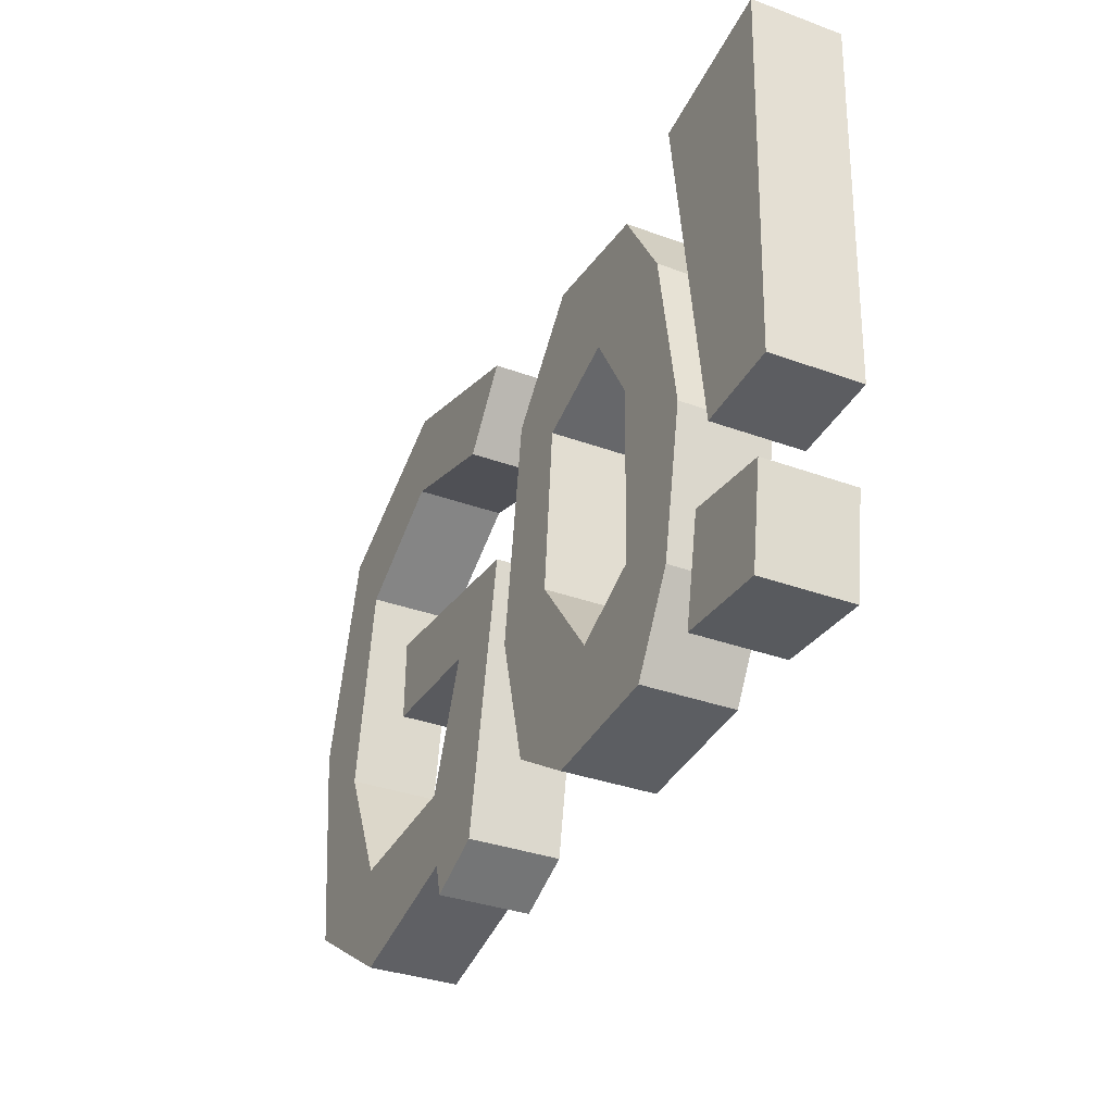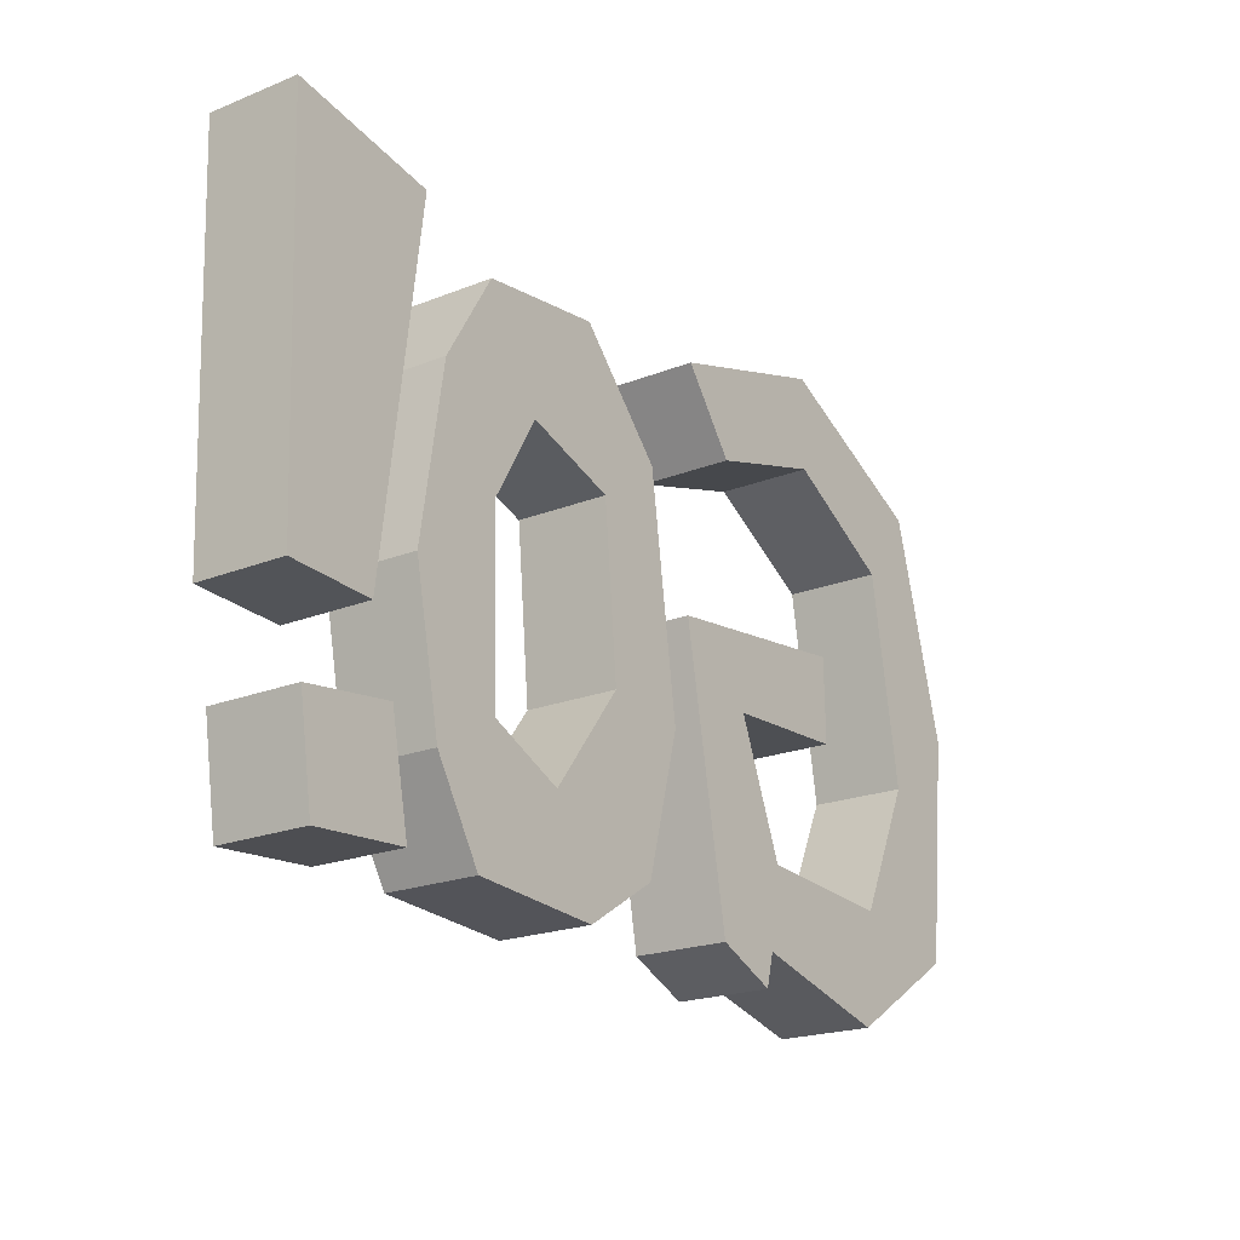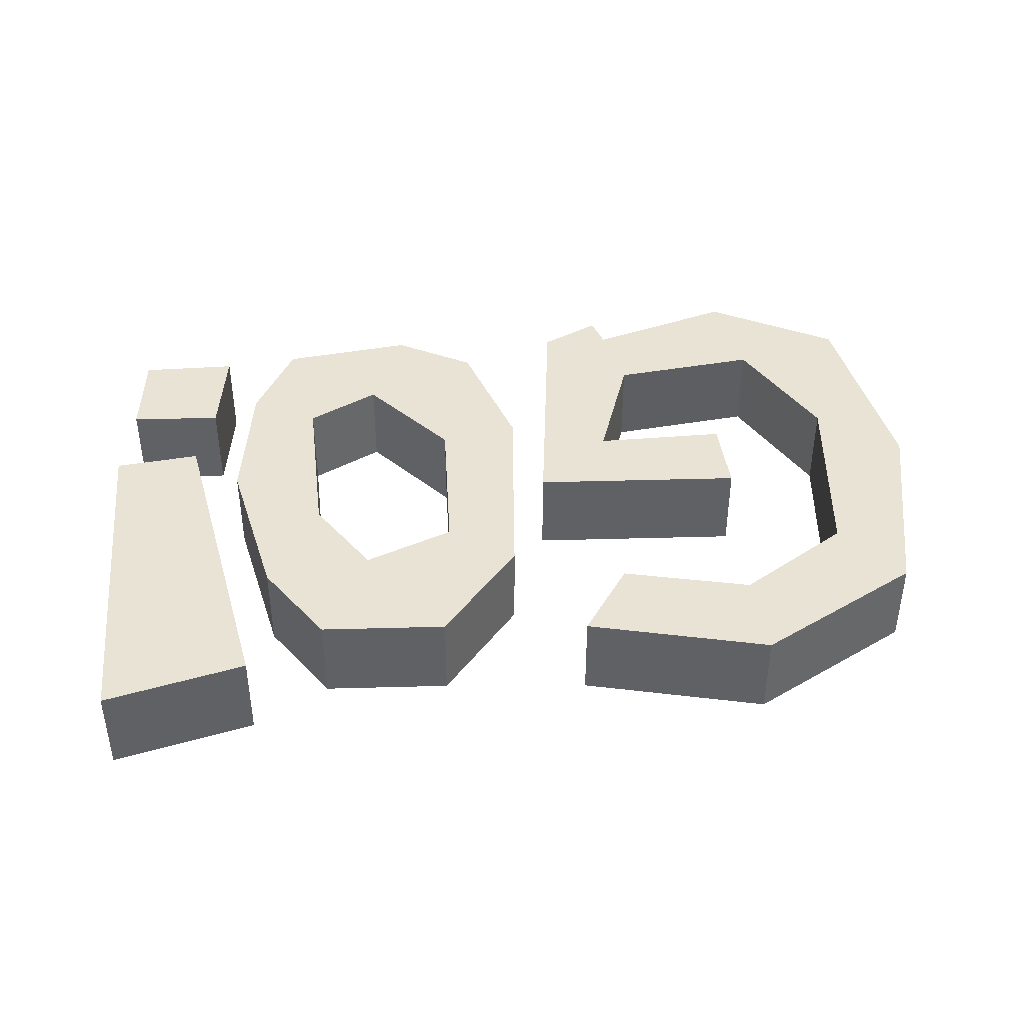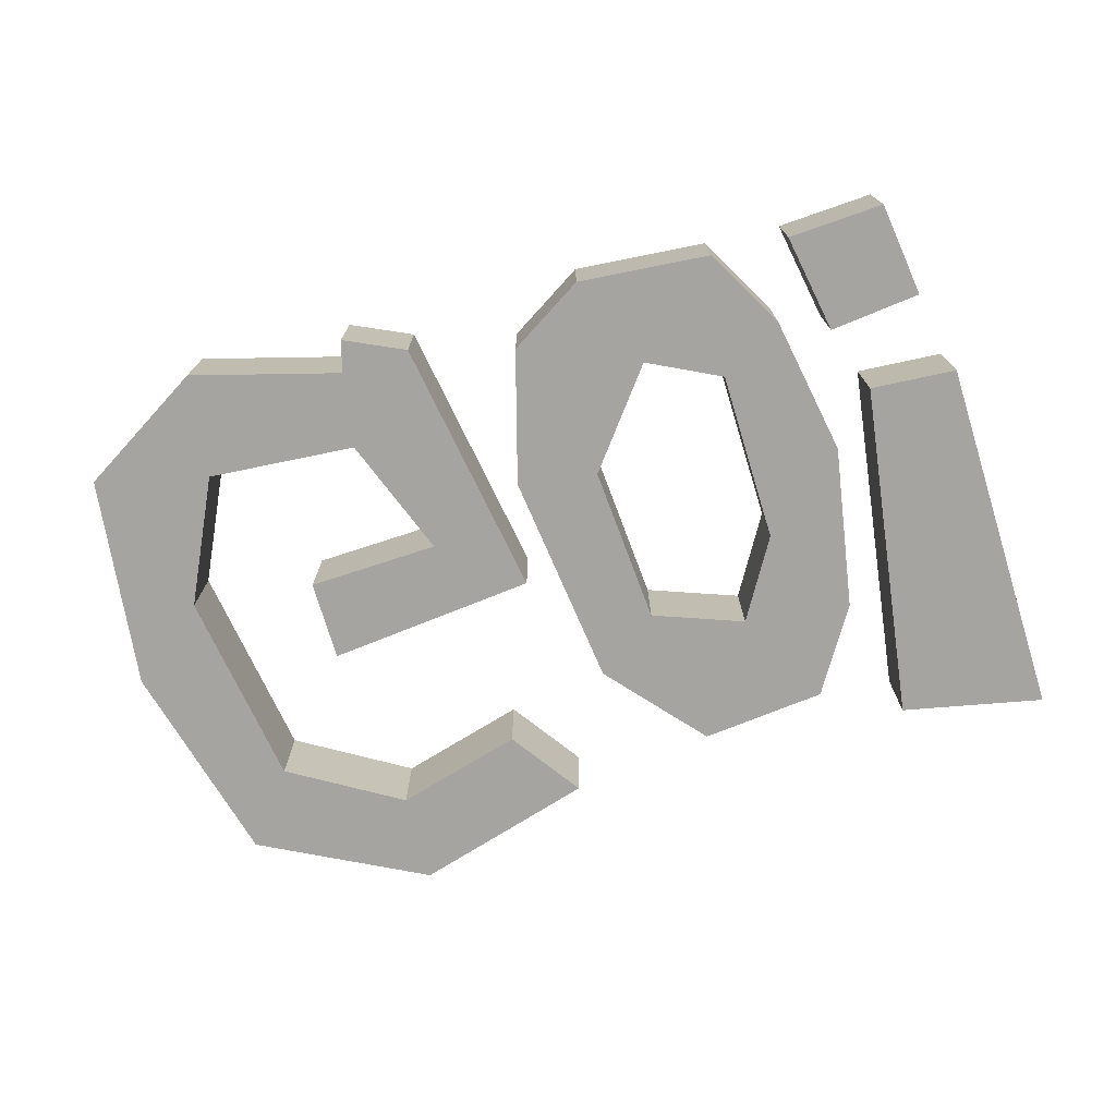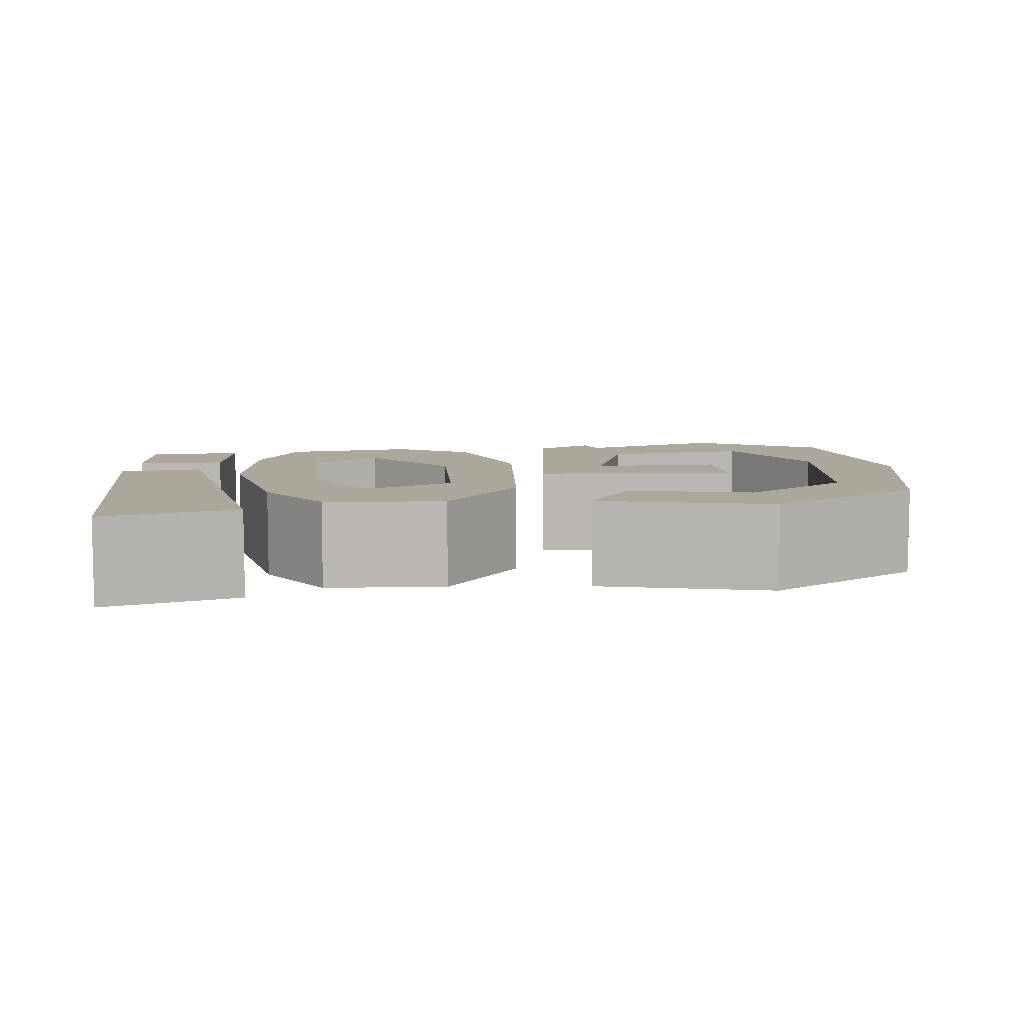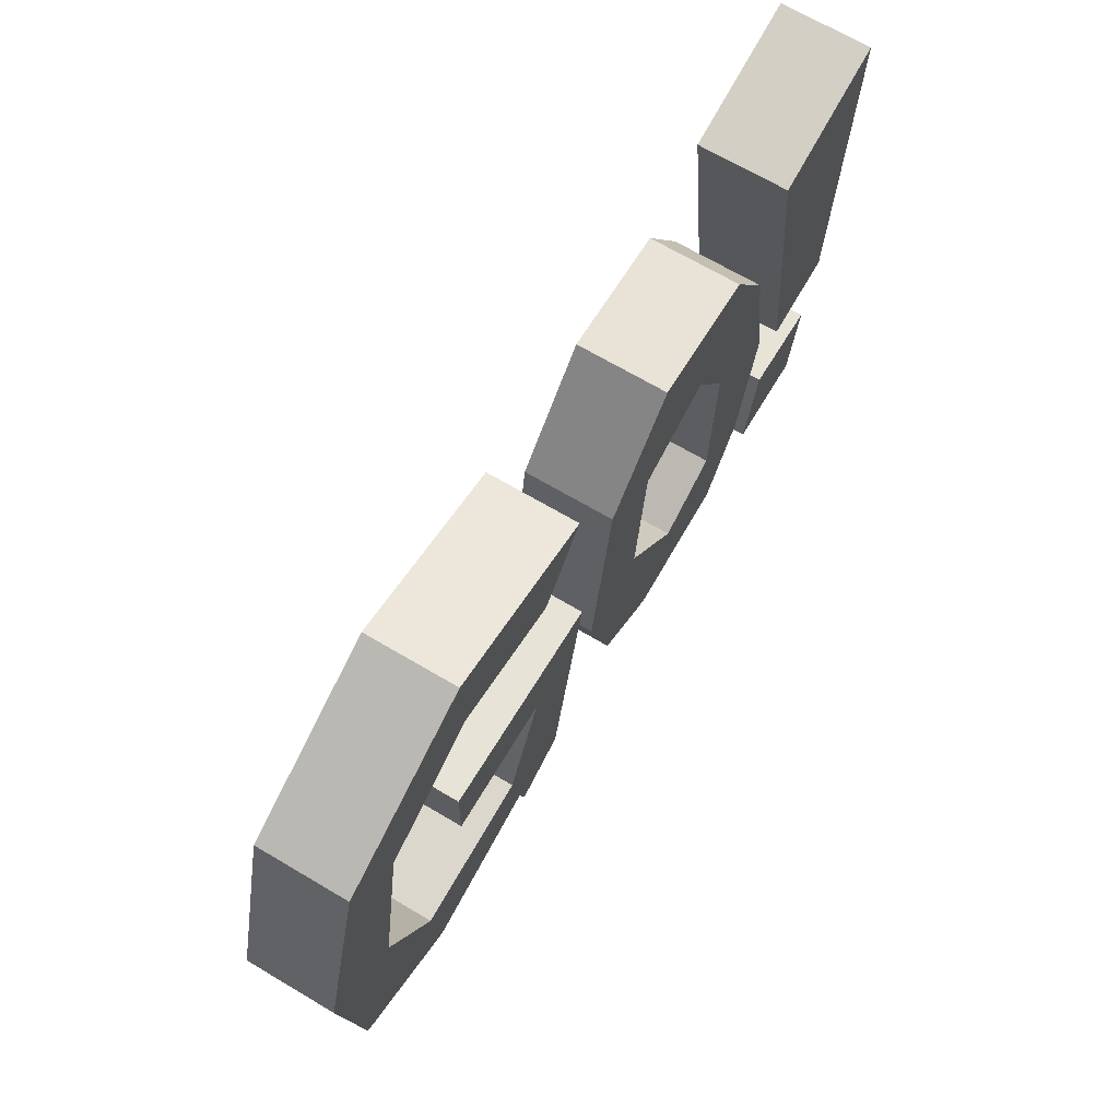
<metadata>
{"format":"obj","ext":"obj","renderer":"f3d","projection":"perspective","resolution":1024,"background":"white","views":[{"elev":-34.1,"azim":63.6,"up":"+Y"},{"elev":-20.4,"azim":126.1,"up":"+Y"},{"elev":41.0,"azim":171.5,"up":"+Z"},{"elev":-73.5,"azim":15.4,"up":"+Z"},{"elev":8.1,"azim":170.6,"up":"+Z"},{"elev":69.3,"azim":-59.5,"up":"+Y"}]}
</metadata>
<code>
g Go
v -0.9679 0.5344 -0.125
v -0.6422 0.7225 -0.125
v -0.2798 0.617 -0.125
v -0.1284 0.8234 -0.125
v -1.064 -0.0344 -0.125
v -0.8991 -0.3922 -0.125
v -0.4725 -0.3647 -0.125
v -0.3349 -0.02064 -0.125
v -0.711 -0.002294 -0.125
v -0.7064 0.2271 -0.125
v -0.1055 0.1583 -0.125
v -0.2431 -0.594 -0.125
v -0.4174 -0.672 -0.125
v -0.4404 -0.5803 -0.125
v -0.8669 -0.6903 -0.125
v -1.225 -0.4656 -0.125
v -1.289 0.1491 -0.125
v -1.124 0.7408 -0.125
v -0.6422 0.9793 -0.125
v 0.0367 0.4885 -0.125
v -0.05046 -0.1353 -0.125
v 0.05046 -0.516 -0.125
v 0.266 -0.6537 -0.125
v 0.6468 -0.6261 -0.125
v 0.7844 -0.3922 -0.125
v 0.8624 0.006881 -0.125
v 0.789 0.4748 -0.125
v 0.6422 0.7225 -0.125
v 0.2844 0.7637 -0.125
v 0.2202 0.3509 -0.125
v 0.1789 -0.1032 -0.125
v 0.3899 -0.383 -0.125
v 0.6009 -0.2821 -0.125
v 0.6147 0.2087 -0.125
v 0.4816 0.4426 -0.125
v 0.8669 0.8371 -0.125
v 0.9908 -0.1399 -0.125
v 1.238 -0.1261 -0.125
v 1.275 0.9151 -0.125
v 0.922 -0.3326 -0.125
v 0.8669 -0.617 -0.125
v 1.142 -0.6353 -0.125
v 1.183 -0.3647 -0.125
v -0.9679 0.5344 0.125
v -0.6422 0.7225 0.125
v -0.2798 0.617 0.125
v -0.1284 0.8234 0.125
v -1.064 -0.0344 0.125
v -0.8991 -0.3922 0.125
v -0.4725 -0.3647 0.125
v -0.3349 -0.02064 0.125
v -0.711 -0.002294 0.125
v -0.7064 0.2271 0.125
v -0.1055 0.1583 0.125
v -0.2431 -0.594 0.125
v -0.4174 -0.672 0.125
v -0.4404 -0.5803 0.125
v -0.8669 -0.6903 0.125
v -1.225 -0.4656 0.125
v -1.289 0.1491 0.125
v -1.124 0.7408 0.125
v -0.6422 0.9793 0.125
v 0.0367 0.4885 0.125
v -0.05046 -0.1353 0.125
v 0.05046 -0.516 0.125
v 0.266 -0.6537 0.125
v 0.6468 -0.6261 0.125
v 0.7844 -0.3922 0.125
v 0.8624 0.006881 0.125
v 0.789 0.4748 0.125
v 0.6422 0.7225 0.125
v 0.2844 0.7637 0.125
v 0.2202 0.3509 0.125
v 0.1789 -0.1032 0.125
v 0.3899 -0.383 0.125
v 0.6009 -0.2821 0.125
v 0.6147 0.2087 0.125
v 0.4816 0.4426 0.125
v 0.8669 0.8371 0.125
v 0.9908 -0.1399 0.125
v 1.238 -0.1261 0.125
v 1.275 0.9151 0.125
v 0.922 -0.3326 0.125
v 0.8669 -0.617 0.125
v 1.142 -0.6353 0.125
v 1.183 -0.3647 0.125
f 24 32 33
f 35 30 29
f 6 14 15
f 40 42 41
f 36 38 37
f 75 66 68
f 72 73 78
f 59 50 49
f 85 83 84
f 81 79 80
f 84 40 41
f 46 2 3
f 20 72 29
f 59 17 16
f 85 41 42
f 2 44 1
f 30 74 31
f 60 18 17
f 43 85 42
f 1 48 5
f 31 75 32
f 61 19 18
f 83 43 40
f 5 49 6
f 32 76 33
f 62 4 19
f 49 7 6
f 33 77 34
f 21 63 20
f 50 8 7
f 34 78 35
f 21 65 64
f 51 9 8
f 35 73 30
f 23 65 22
f 52 10 9
f 24 66 23
f 53 11 10
f 25 67 24
f 11 55 12
f 37 79 36
f 26 68 25
f 55 13 12
f 38 80 37
f 27 69 26
f 56 14 13
f 39 81 38
f 28 70 27
f 57 15 14
f 36 82 39
f 47 3 4
f 29 71 28
f 58 16 15
f 33 34 26
f 26 25 24
f 24 23 22
f 22 21 31
f 22 31 32
f 33 26 24
f 24 22 32
f 27 26 34
f 27 34 35
f 29 28 27
f 21 20 29
f 30 31 21
f 29 27 35
f 30 21 29
f 4 3 2
f 19 4 2
f 17 18 19
f 15 16 17
f 12 13 14
f 19 2 1
f 17 19 1
f 11 12 14
f 9 10 11
f 8 9 11
f 17 1 5
f 17 5 6
f 8 11 14
f 7 8 14
f 15 17 6
f 6 7 14
f 40 43 42
f 36 39 38
f 69 77 76
f 75 74 64
f 68 69 76
f 75 64 65
f 68 76 75
f 66 67 68
f 75 65 66
f 77 69 70
f 70 71 72
f 72 63 64
f 64 74 73
f 78 77 70
f 72 64 73
f 78 70 72
f 45 46 47
f 47 62 61
f 61 60 59
f 59 58 57
f 57 56 55
f 54 53 52
f 54 52 51
f 57 55 54
f 45 47 61
f 44 45 61
f 57 54 51
f 57 51 50
f 44 61 59
f 48 44 59
f 59 57 50
f 49 48 59
f 85 86 83
f 81 82 79
f 84 83 40
f 46 45 2
f 20 63 72
f 59 60 17
f 85 84 41
f 2 45 44
f 30 73 74
f 60 61 18
f 43 86 85
f 1 44 48
f 31 74 75
f 61 62 19
f 83 86 43
f 5 48 49
f 32 75 76
f 62 47 4
f 49 50 7
f 33 76 77
f 21 64 63
f 50 51 8
f 34 77 78
f 21 22 65
f 51 52 9
f 35 78 73
f 23 66 65
f 52 53 10
f 24 67 66
f 53 54 11
f 25 68 67
f 11 54 55
f 37 80 79
f 26 69 68
f 55 56 13
f 38 81 80
f 27 70 69
f 56 57 14
f 39 82 81
f 28 71 70
f 57 58 15
f 36 79 82
f 47 46 3
f 29 72 71
f 58 59 16

</code>
